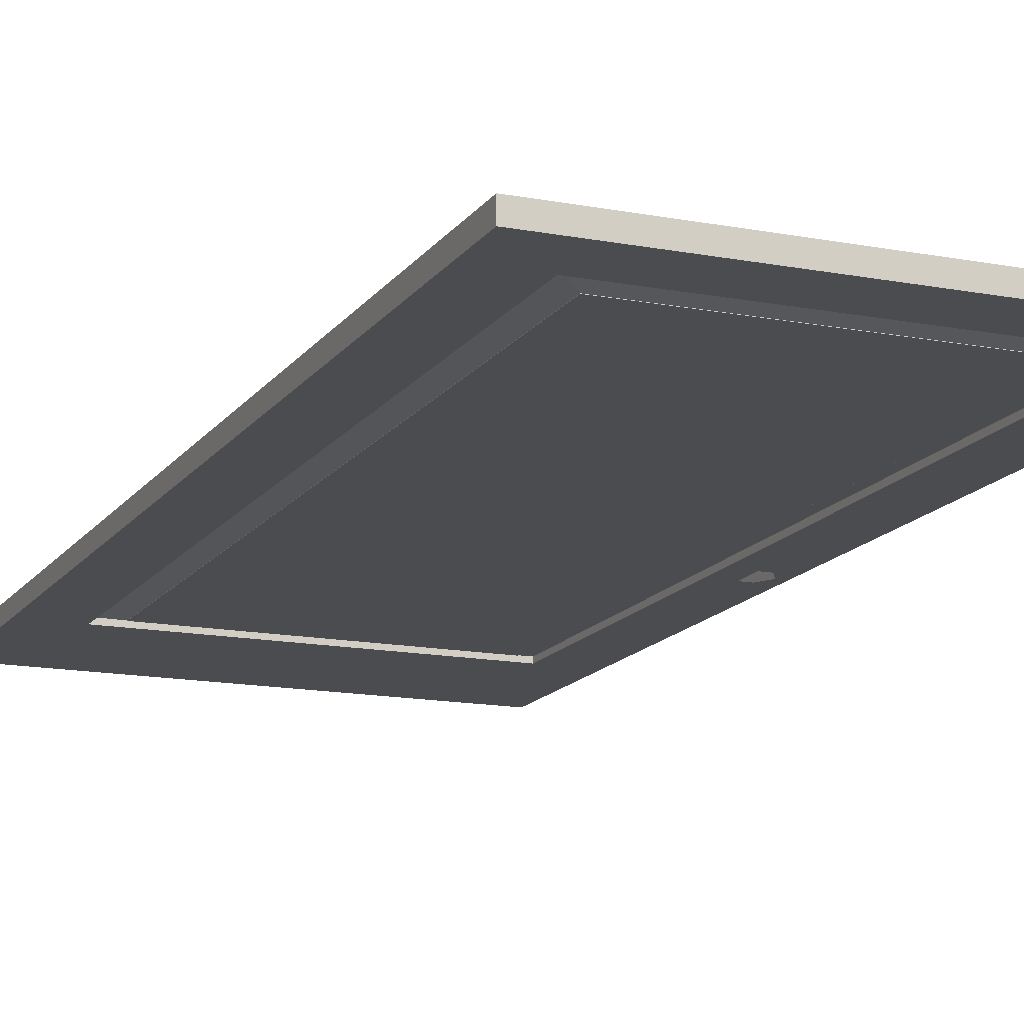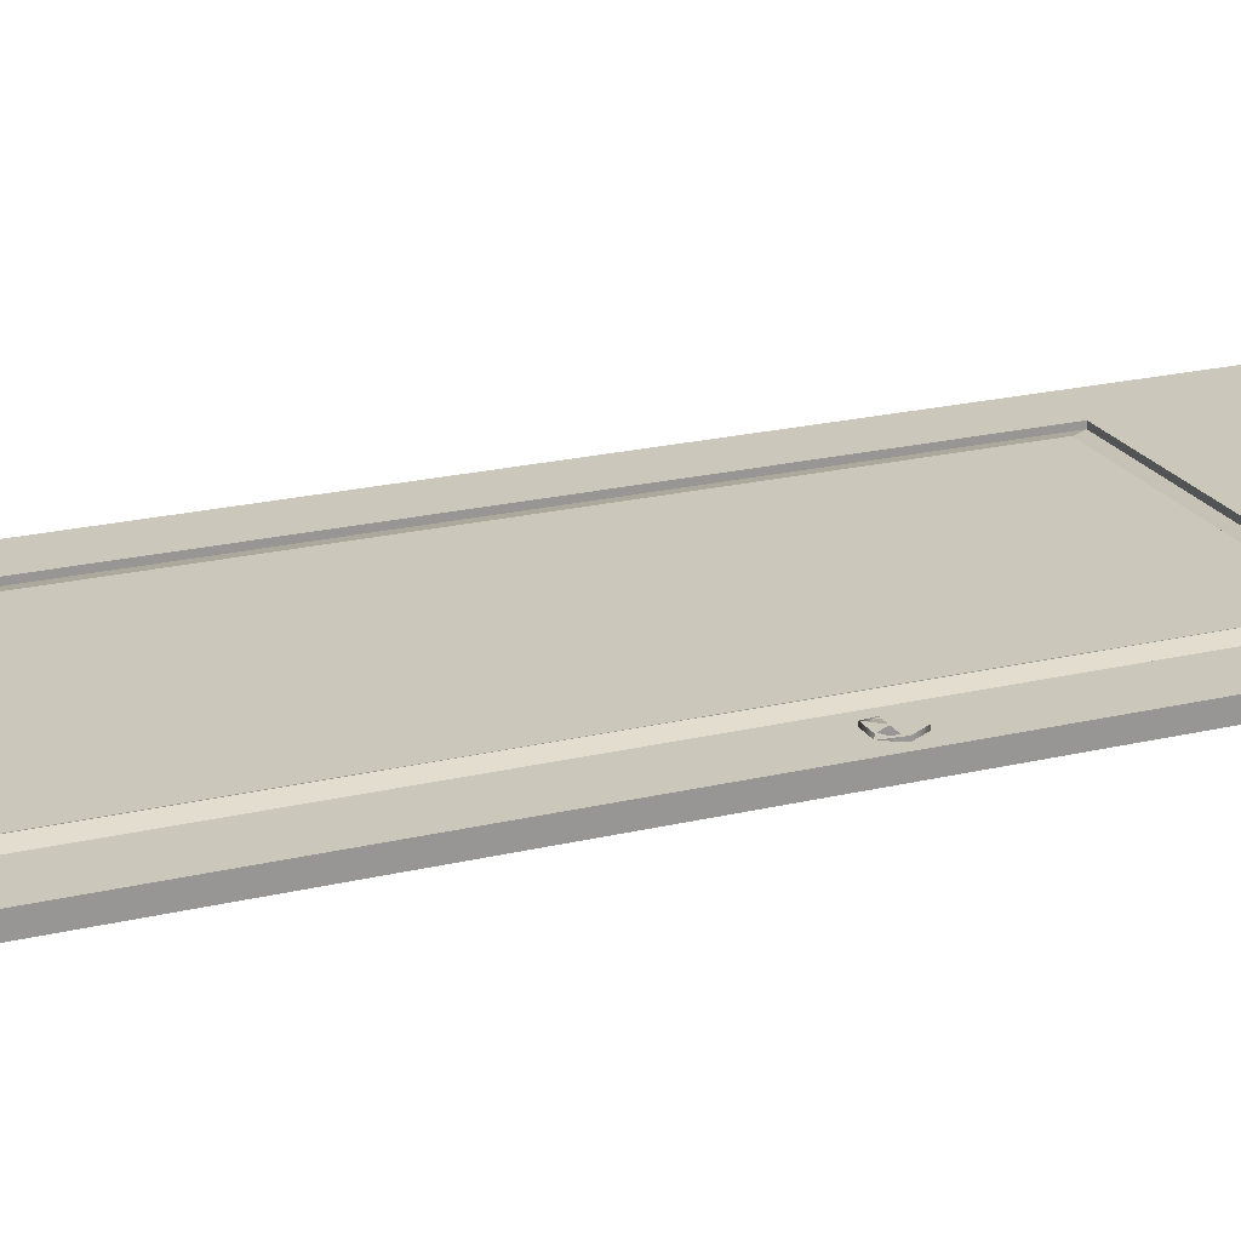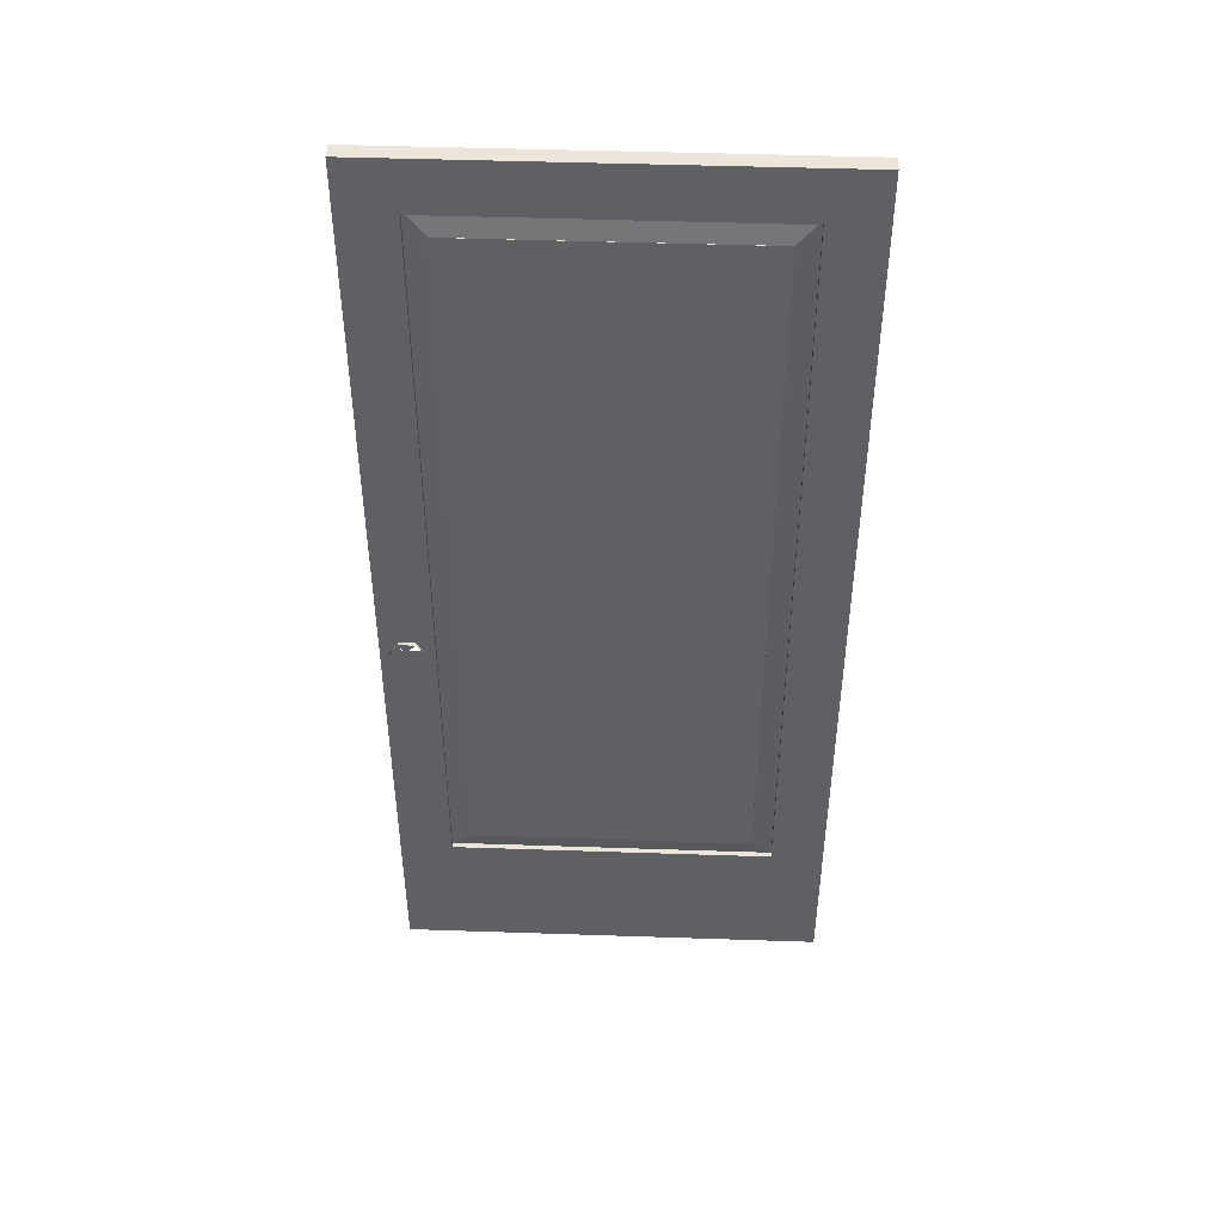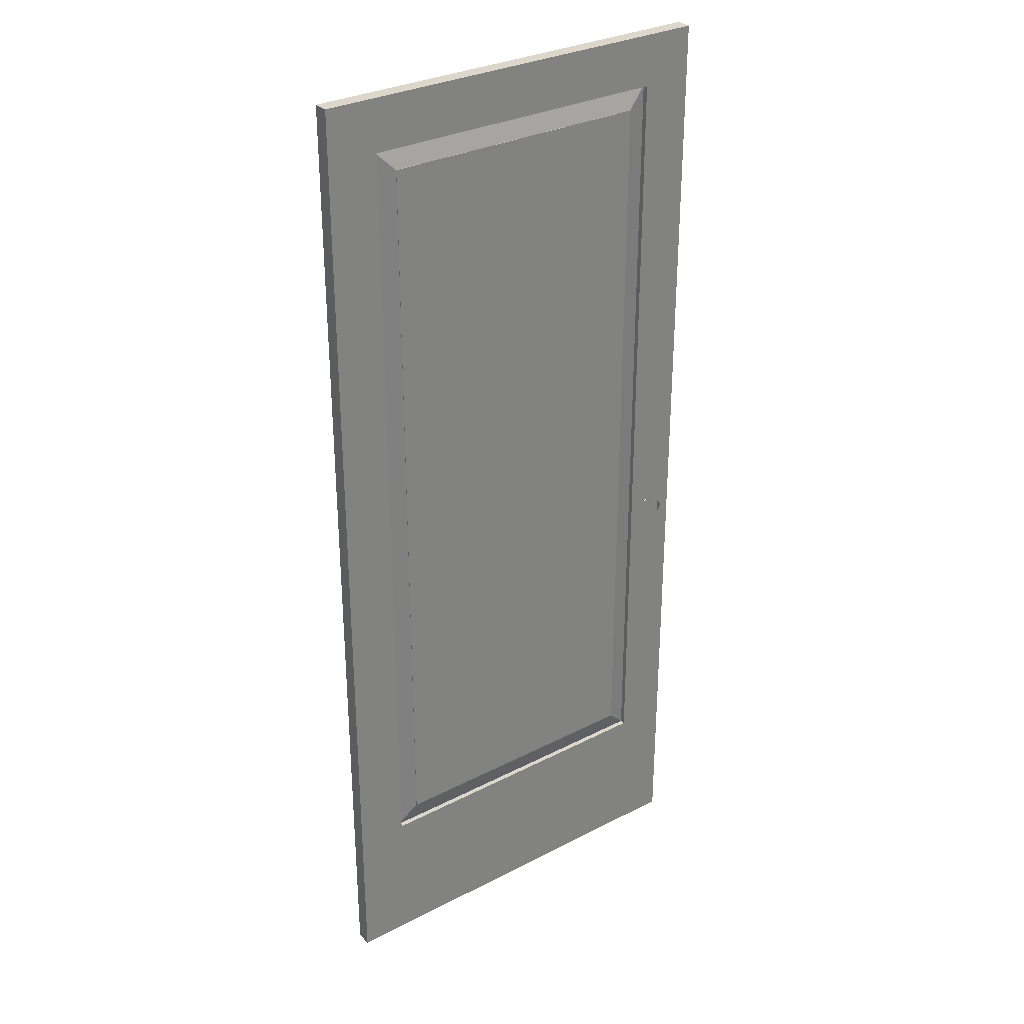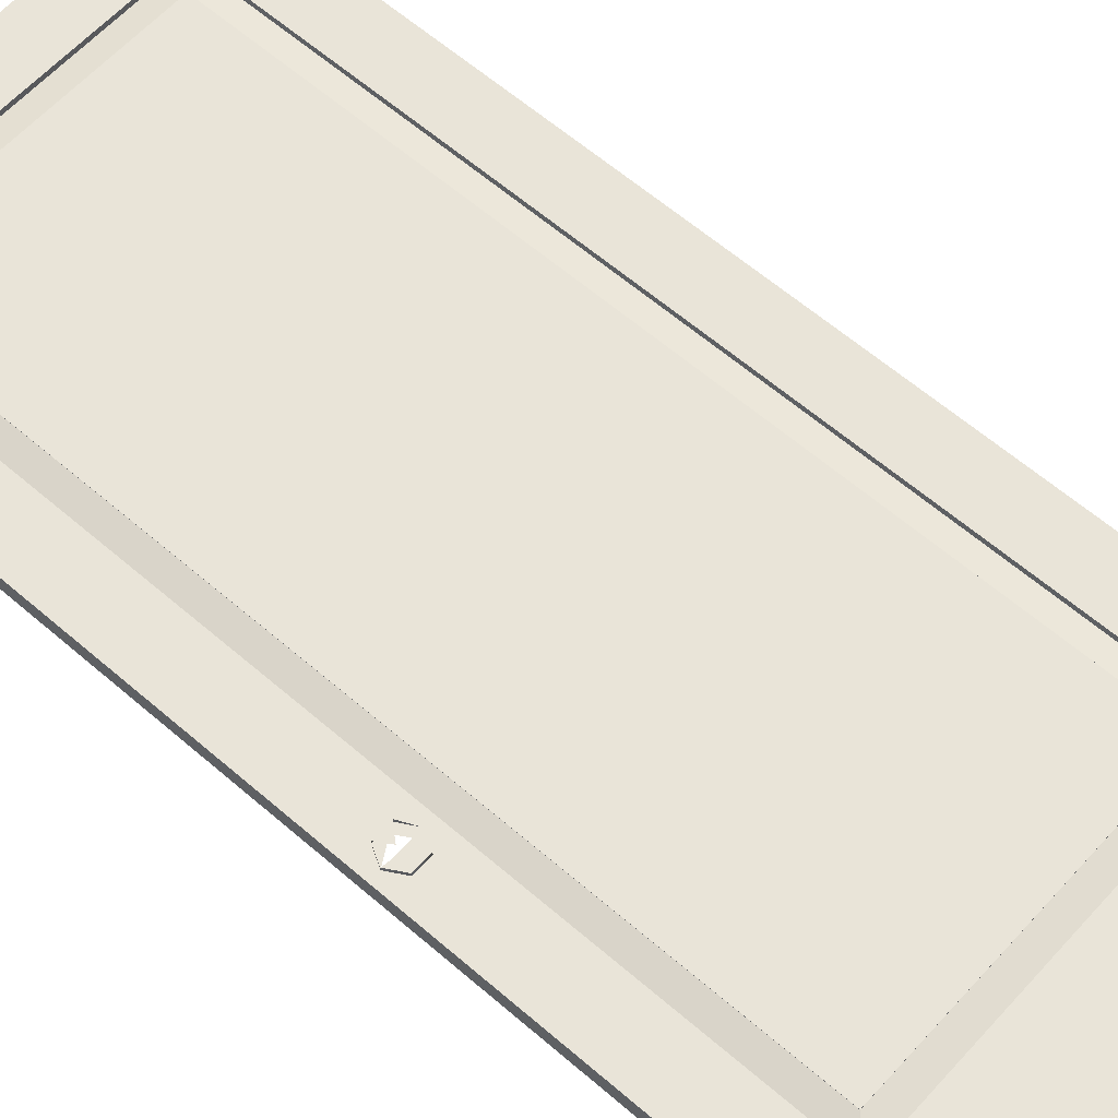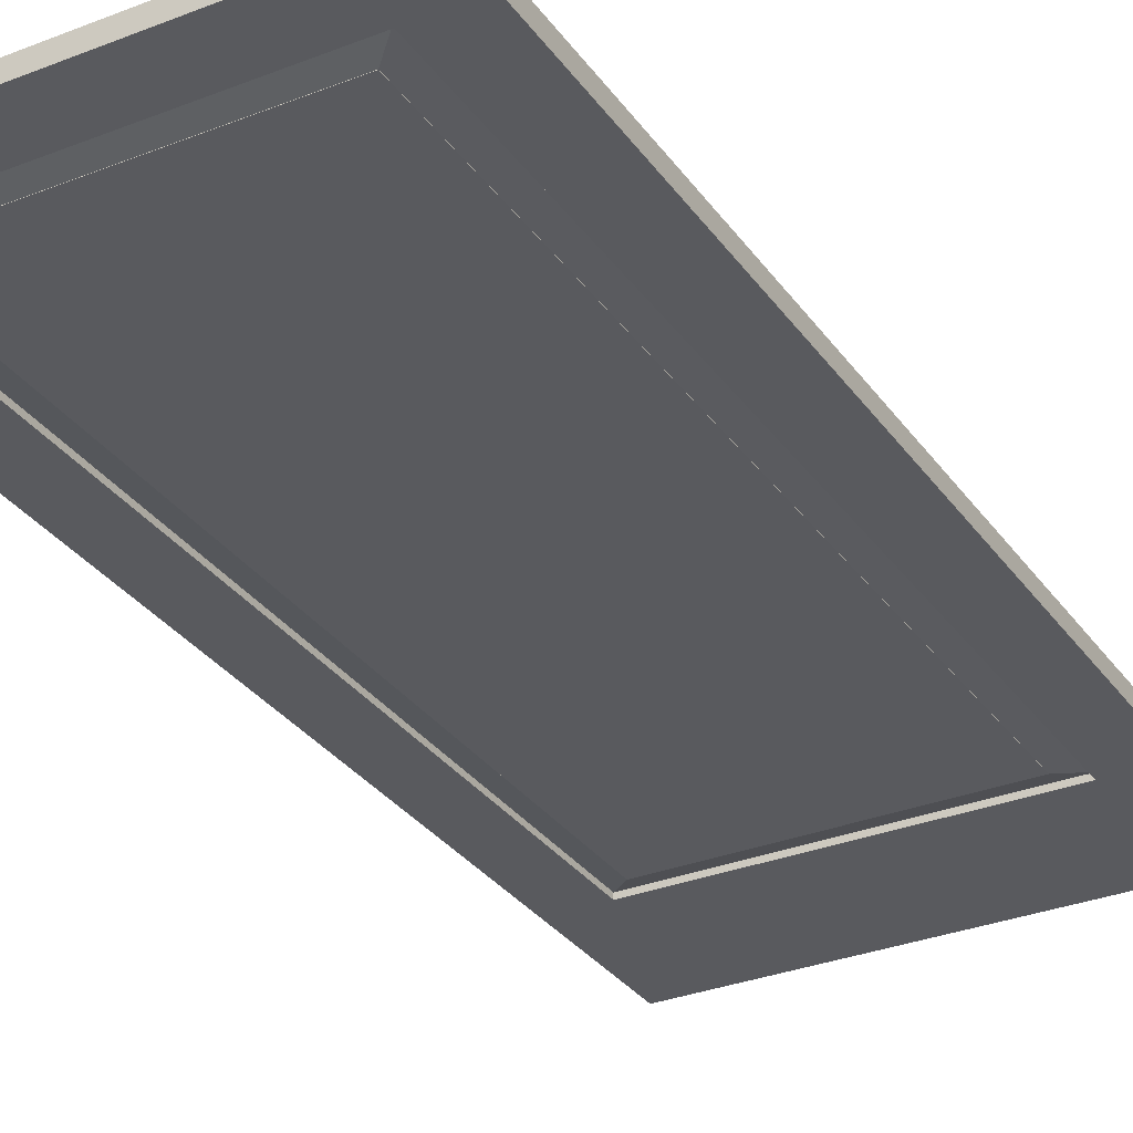
<metadata>
{"format":"obj","ext":"obj","renderer":"f3d","projection":"perspective","resolution":1024,"background":"white","views":[{"elev":-14.7,"azim":157.4,"up":"+Z"},{"elev":21.7,"azim":-112.9,"up":"+Z"},{"elev":46.9,"azim":2.2,"up":"+Y"},{"elev":30.6,"azim":143.4,"up":"+Y"},{"elev":60.1,"azim":-48.3,"up":"+Z"},{"elev":-31.4,"azim":-150.8,"up":"+Z"}]}
</metadata>
<code>
v 0.2997 -0.6504 -0.01234
v -0.3027 -0.9225 -0.01234
v 0.2997 -0.9225 -0.01234
v -0.3027 -0.6504 -0.01234
v -0.3027 -0.9225 0.01681
v 0.3969 0.9236 -0.01234
v -0.3027 -0.6504 -0.002624
v -0.3998 -0.9225 -0.01234
v -0.3998 -0.9225 0.01681
v 0.2997 -0.9225 0.01681
v 0.3969 -0.9225 -0.01234
v 0.2997 0.8264 -0.01234
v 0.2997 -0.6504 -0.002624
v -0.3027 0.8264 -0.01234
v -0.3821 -0.1063 -0.01234
v -0.3027 -0.6504 0.01681
v 0.2997 -0.6504 0.01681
v 0.3969 0.9236 0.01681
v 0.2997 0.9236 -0.01234
v 0.2997 0.8264 -0.002624
v 0.2609 -0.6116 -0.01234
v -0.3027 0.8264 -0.002624
v -0.3204 -0.1063 -0.01234
v -0.3667 -0.1331 -0.01234
v -0.3998 0.9236 -0.01234
v -0.3821 -0.1063 0.01681
v 0.3969 -0.9225 0.01681
v -0.2638 -0.6116 -0.01234
v -0.3358 -0.1331 -0.01234
v -0.3358 -0.07963 -0.01234
v -0.3667 -0.07963 -0.01234
v -0.3998 0.9236 0.01681
v -0.3667 -0.1331 0.01681
v -0.3027 -0.6504 0.007092
v 0.2997 0.8264 0.01681
v 0.2997 0.9236 0.01681
v -0.3027 0.9236 -0.01234
v 0.2609 0.7875 -0.01234
v -0.2638 -0.6116 -0.01283
v 0.2609 -0.6116 -0.01283
v 0.2609 0.7875 -0.01283
v -0.2638 0.7875 -0.01234
v -0.3027 0.9236 0.01681
v -0.3358 -0.1331 0.01681
v -0.3204 -0.1063 0.01681
v -0.3667 -0.1331 0.02298
v -0.3667 -0.07963 0.01681
v 0.2997 -0.6504 0.007092
v -0.3027 0.8264 0.01681
v 0.2997 0.8264 0.007092
v -0.2638 0.7875 -0.01283
v -0.3358 -0.07963 0.01681
v -0.3821 -0.1063 0.02298
v 0.2609 -0.6116 0.01681
v -0.3027 0.8264 0.007092
v -0.3204 -0.1063 0.02298
v -0.3358 -0.1331 0.02298
v -0.3358 -0.07963 0.02298
v -0.3542 -0.1115 0.02298
v -0.3667 -0.07963 0.02298
v -0.2638 -0.6116 0.01681
v -0.3483 -0.1115 0.02298
v -0.3542 -0.1012 0.02298
v 0.2609 0.7875 0.01681
v 0.2609 0.7875 0.01729
v -0.2638 -0.6116 0.01729
v 0.2609 -0.6116 0.01729
v -0.2638 0.7875 0.01681
v -0.2638 0.7875 0.01729
f 1 2 3
f 2 1 4
f 3 2 1
f 4 1 2
f 5 2 3
f 3 2 5
f 3 6 1
f 1 6 3
f 1 7 4
f 4 7 1
f 4 8 2
f 2 8 4
f 9 2 5
f 5 2 9
f 5 3 10
f 10 3 5
f 6 3 11
f 11 3 6
f 1 6 12
f 12 6 1
f 7 1 13
f 13 1 7
f 7 14 4
f 4 14 7
f 8 4 15
f 15 4 8
f 2 9 8
f 8 9 2
f 16 9 5
f 5 9 16
f 10 3 11
f 11 3 10
f 17 5 10
f 10 5 17
f 18 11 6
f 6 11 18
f 12 6 19
f 19 6 12
f 20 1 12
f 12 1 20
f 1 20 13
f 13 20 1
f 21 7 13
f 13 7 21
f 14 7 22
f 22 7 14
f 23 4 14
f 14 4 23
f 15 4 24
f 24 4 15
f 8 15 25
f 25 15 8
f 9 25 8
f 8 25 9
f 9 16 26
f 26 16 9
f 5 17 16
f 16 17 5
f 10 11 27
f 27 11 10
f 10 18 17
f 17 18 10
f 11 18 27
f 27 18 11
f 19 18 6
f 6 18 19
f 19 14 12
f 12 14 19
f 14 20 12
f 12 20 14
f 20 21 13
f 13 21 20
f 7 21 28
f 28 21 7
f 28 22 7
f 7 22 28
f 20 14 22
f 22 14 20
f 4 23 29
f 29 23 4
f 23 14 30
f 30 14 23
f 24 4 29
f 29 4 24
f 25 15 31
f 31 15 25
f 25 9 32
f 32 9 25
f 26 16 33
f 33 16 26
f 9 26 32
f 32 26 9
f 17 34 16
f 16 34 17
f 18 10 27
f 27 10 18
f 17 18 35
f 35 18 17
f 19 36 18
f 18 36 19
f 14 19 37
f 37 19 14
f 21 20 38
f 38 20 21
f 21 39 28
f 39 21 40
f 28 39 21
f 40 21 39
f 41 39 40
f 40 39 41
f 22 28 42
f 42 28 22
f 42 20 22
f 22 20 42
f 30 14 31
f 31 14 30
f 25 31 14
f 14 31 25
f 43 25 32
f 32 25 43
f 33 16 44
f 44 16 33
f 33 45 26
f 26 45 33
f 32 26 47
f 47 26 32
f 34 17 48
f 48 17 34
f 34 49 16
f 16 49 34
f 35 18 36
f 36 18 35
f 50 17 35
f 35 17 50
f 37 36 19
f 19 36 37
f 25 14 37
f 37 14 25
f 20 42 38
f 38 42 20
f 41 21 38
f 21 41 40
f 38 21 41
f 40 41 21
f 39 42 28
f 28 42 39
f 39 41 51
f 51 41 39
f 42 39 51
f 51 39 42
f 25 43 37
f 37 43 25
f 32 49 43
f 43 49 32
f 16 45 44
f 44 45 16
f 45 33 44
f 44 33 45
f 26 52 47
f 47 52 26
f 32 47 49
f 49 47 32
f 17 50 48
f 48 50 17
f 54 34 48
f 48 34 54
f 49 34 55
f 55 34 49
f 45 16 49
f 49 16 45
f 36 49 35
f 35 49 36
f 49 50 35
f 35 50 49
f 37 43 36
f 36 43 37
f 41 42 51
f 42 41 38
f 51 42 41
f 38 41 42
f 49 36 43
f 43 36 49
f 45 49 52
f 52 49 45
f 52 49 47
f 47 49 52
f 50 54 48
f 48 54 50
f 34 54 61
f 61 54 34
f 61 55 34
f 34 55 61
f 50 49 55
f 55 49 50
f 54 50 64
f 64 50 54
f 65 66 67
f 67 66 65
f 54 66 61
f 66 54 67
f 61 66 54
f 67 54 66
f 55 61 68
f 68 61 55
f 68 50 55
f 55 50 68
f 50 68 64
f 64 68 50
f 54 65 67
f 65 54 64
f 67 65 54
f 64 54 65
f 66 65 69
f 69 65 66
f 66 68 61
f 61 68 66
f 68 66 69
f 69 66 68
f 65 68 69
f 68 65 64
f 69 68 65
f 64 65 68
f 46 26 33
f 44 46 33
f 26 46 53
f 53 47 26
f 46 44 57
f 58 45 52
f 46 59 53
f 47 58 52
f 44 56 57
f 56 46 57
f 59 46 62
f 58 47 60
f 46 56 62
f 60 63 58
f 33 26 46
f 33 46 44
f 53 46 26
f 26 47 53
f 57 44 46
f 52 45 58
f 53 59 46
f 52 58 47
f 57 56 44
f 57 46 56
f 62 46 59
f 60 47 58
f 62 56 46
f 58 63 60

</code>
